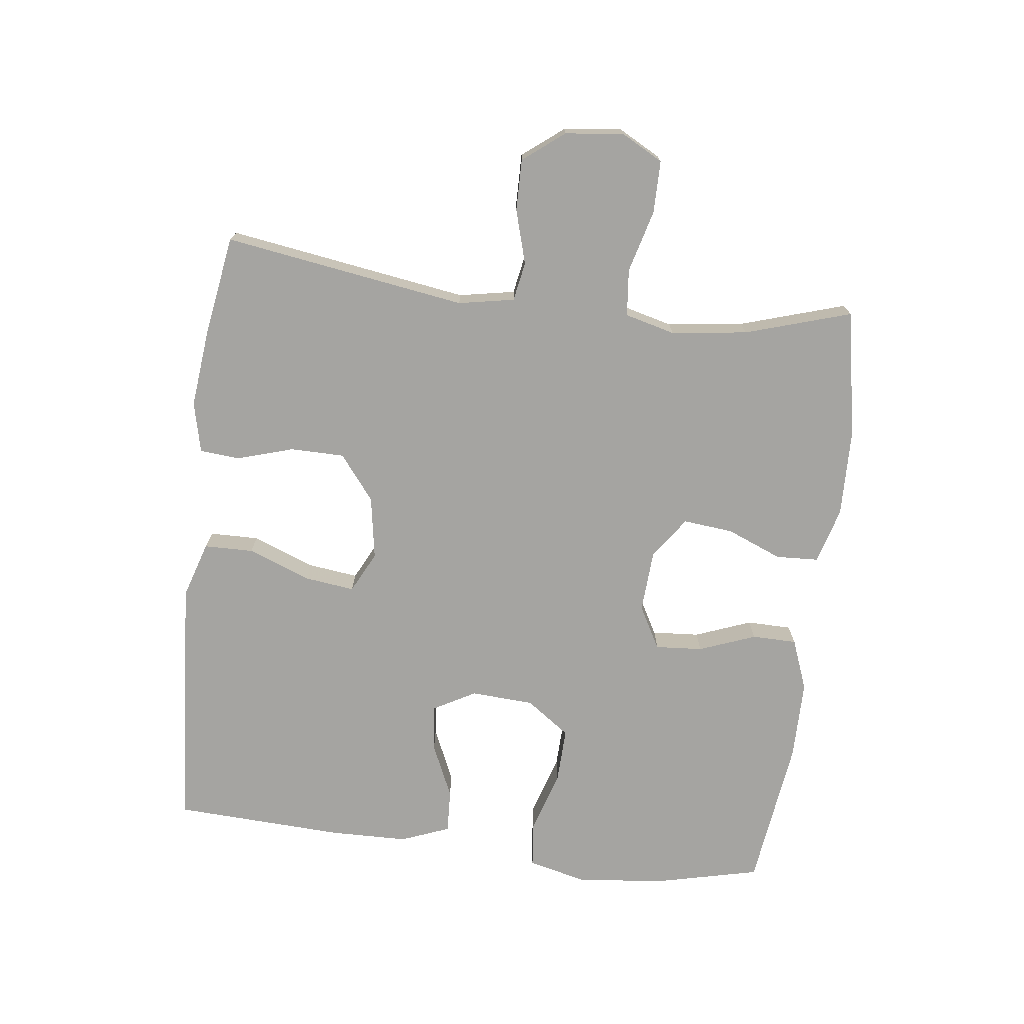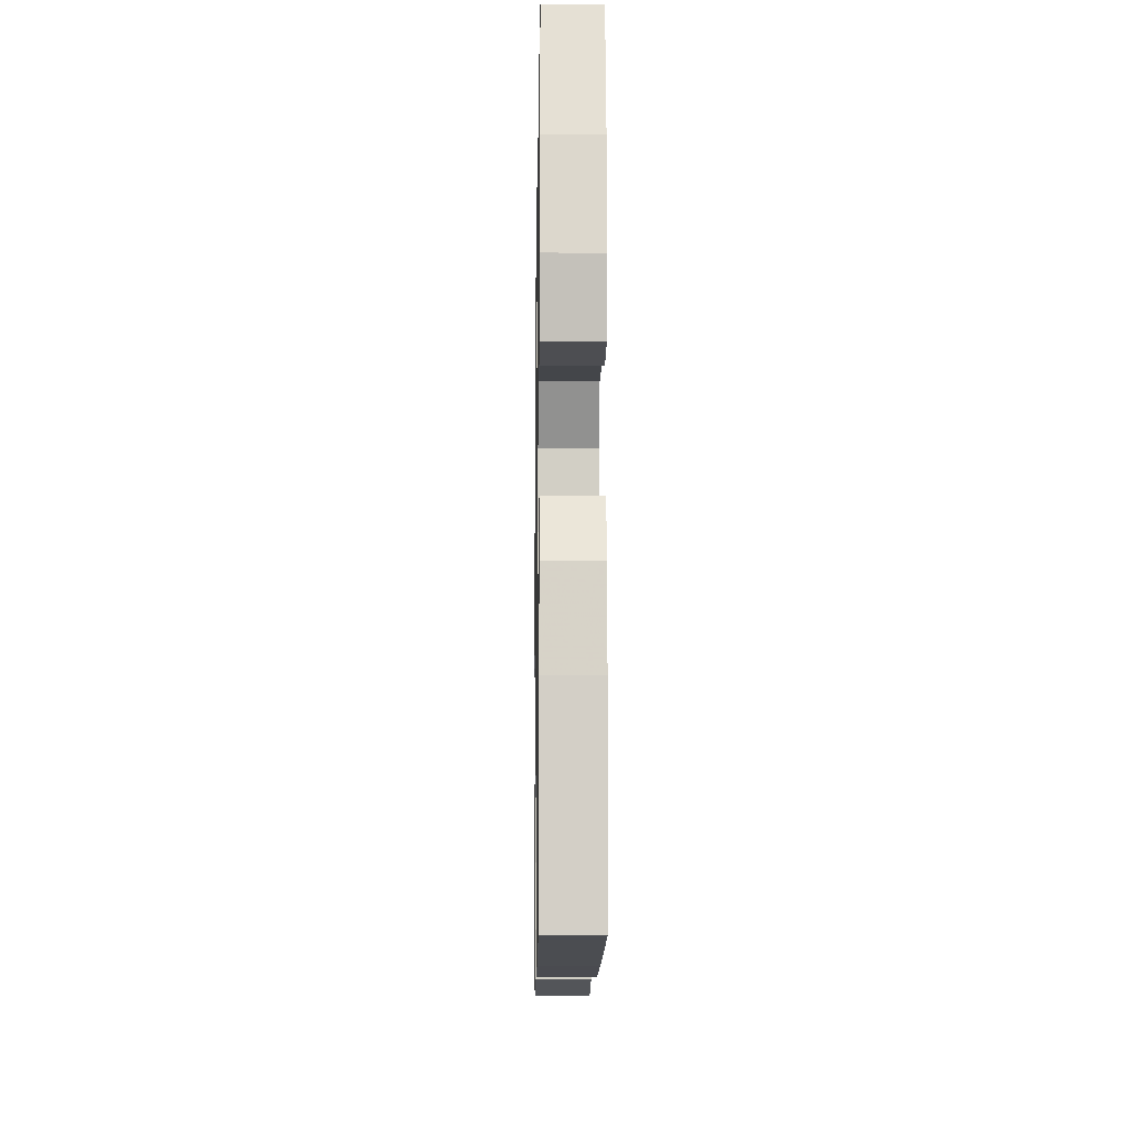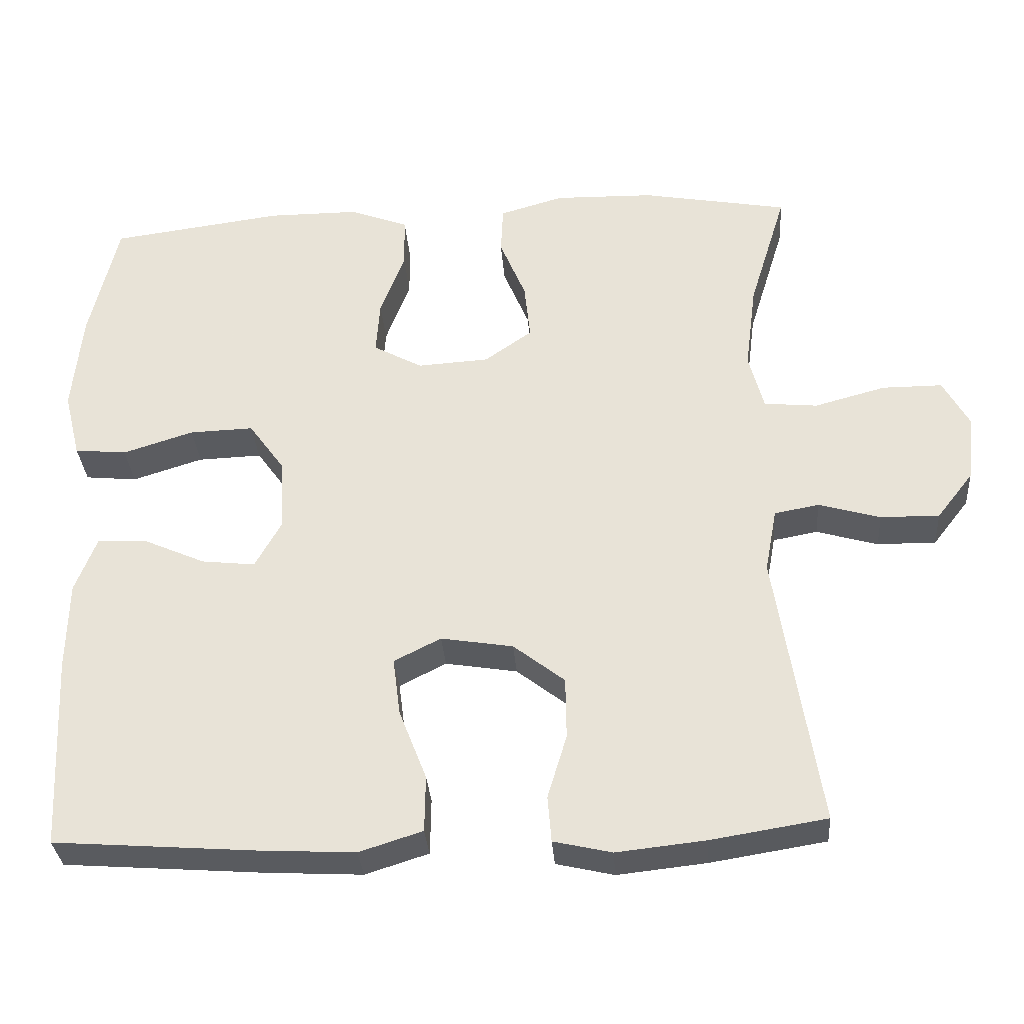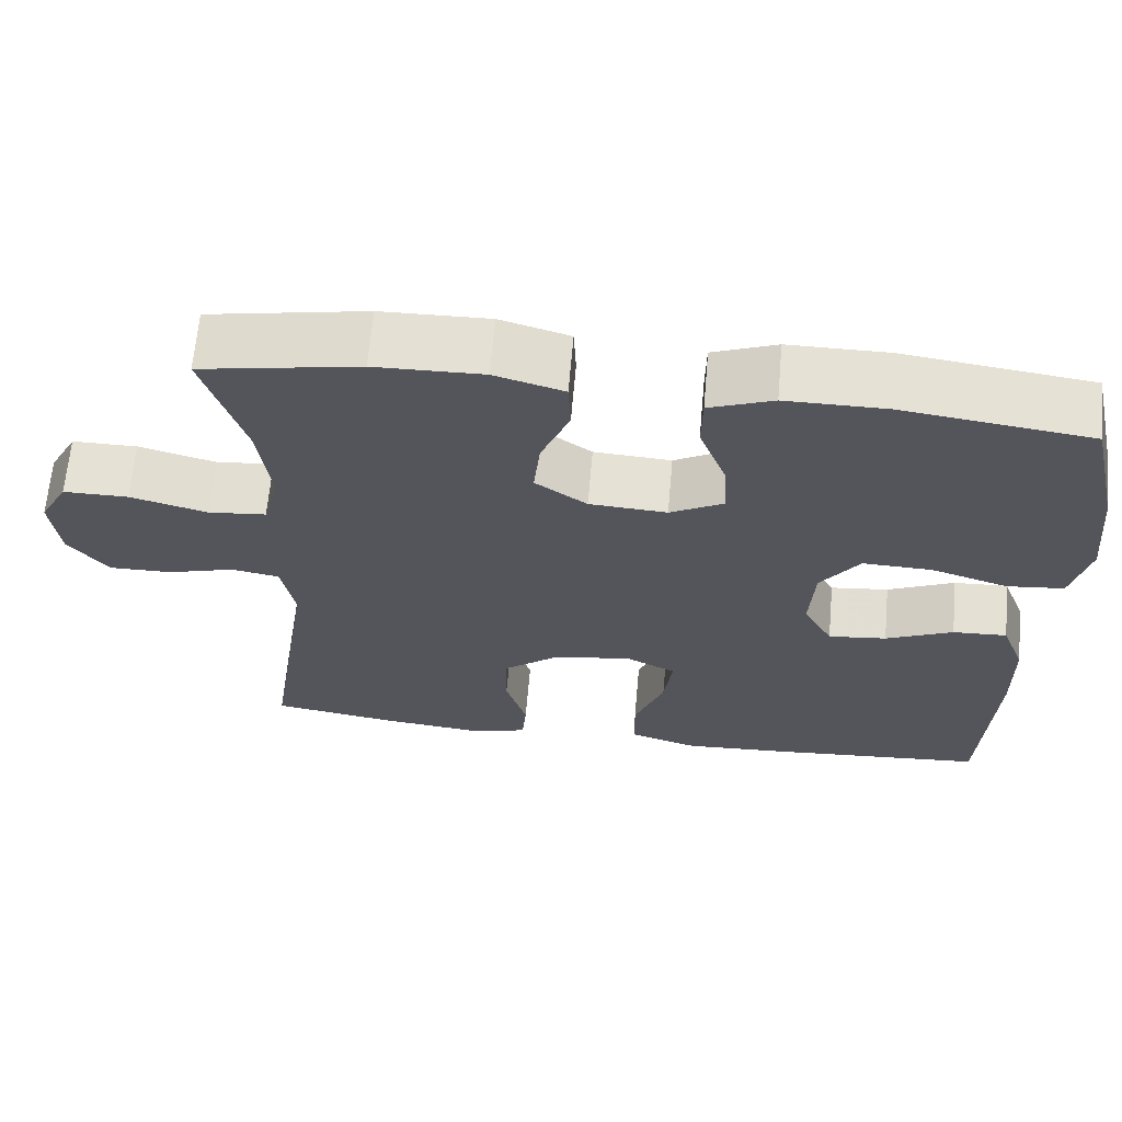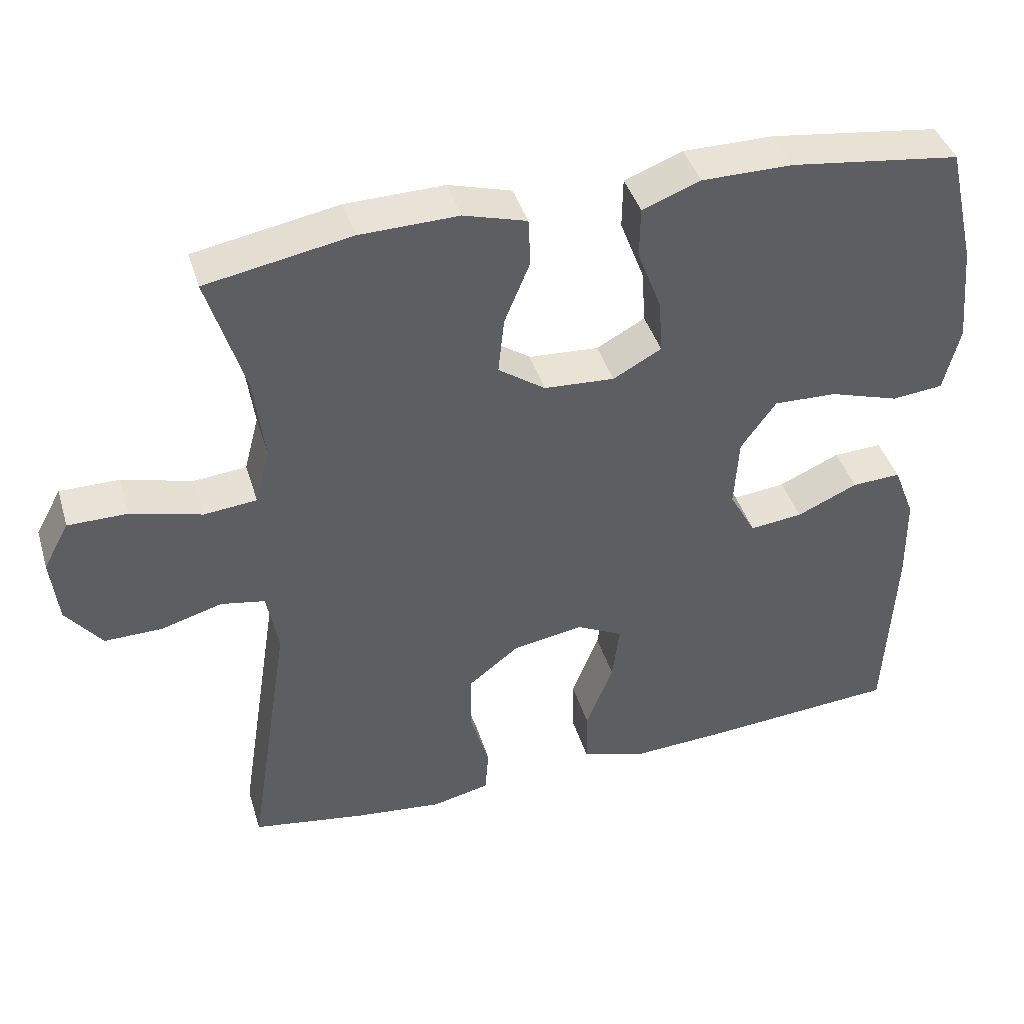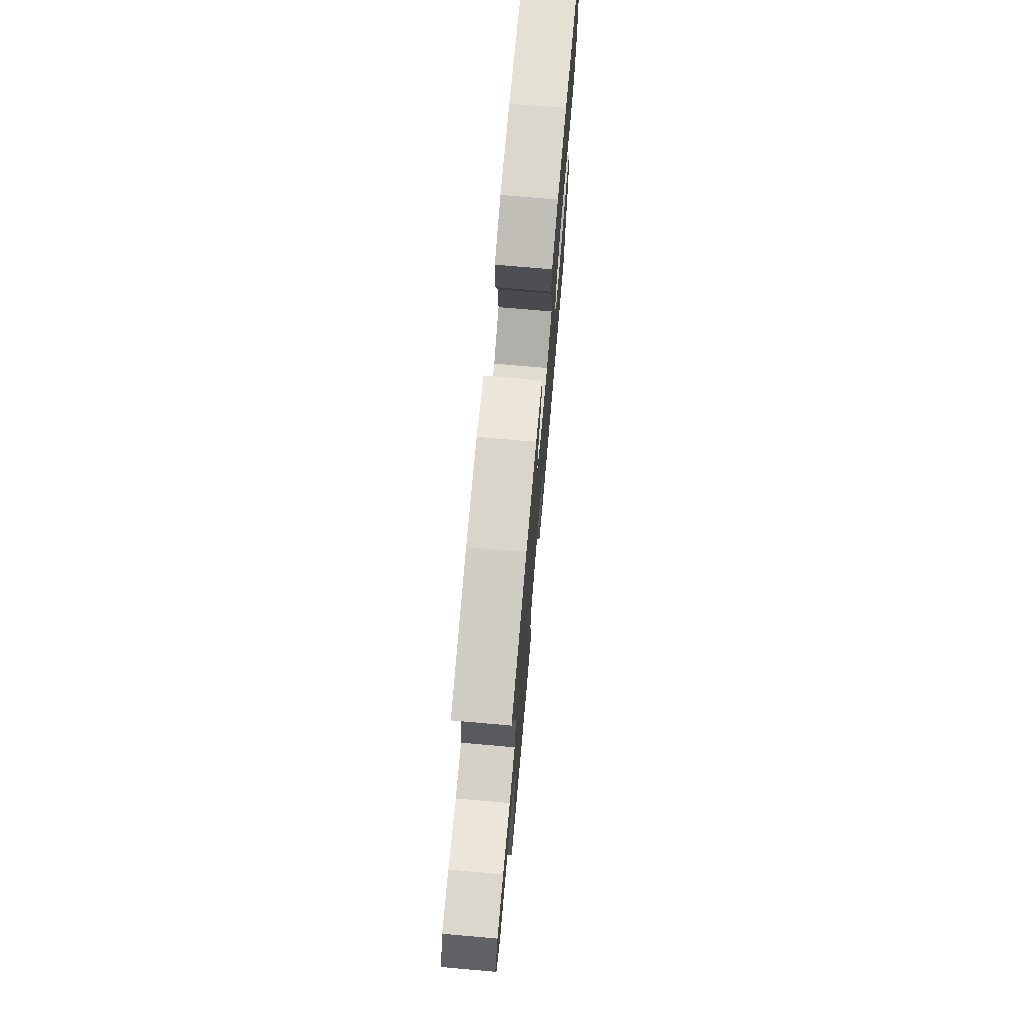
<metadata>
{"format":"obj","ext":"obj","renderer":"f3d","projection":"perspective","resolution":1024,"background":"white","views":[{"elev":-73.2,"azim":-96.9,"up":"+Y"},{"elev":-11.4,"azim":89.1,"up":"+Z"},{"elev":-32.6,"azim":-175.8,"up":"+Z"},{"elev":65.0,"azim":5.0,"up":"+Z"},{"elev":41.8,"azim":-16.5,"up":"+Z"},{"elev":73.1,"azim":-85.0,"up":"+Z"}]}
</metadata>
<code>
v -0.5 0.07 0.5
v -0.303 0.07 0.536
v -0.169 0.07 0.539
v -0.083 0.07 0.514
v -0.08 0.07 0.449
v -0.115 0.07 0.364
v -0.123 0.07 0.287
v -0.059 0.07 0.242
v 0.037 0.07 0.236
v 0.103 0.07 0.272
v 0.098 0.07 0.345
v 0.065 0.07 0.432
v 0.066 0.07 0.501
v 0.145 0.07 0.531
v 0.268 0.07 0.531
v 0.5 0.07 0.5
v 0.538 0.07 0.336
v 0.551 0.07 0.201
v 0.529 0.07 0.112
v 0.459 0.07 0.105
v 0.364 0.07 0.135
v 0.278 0.07 0.138
v 0.23 0.07 0.071
v 0.224 0.07 -0.026
v 0.26 0.07 -0.091
v 0.332 0.07 -0.083
v 0.415 0.07 -0.046
v 0.482 0.07 -0.043
v 0.511 0.07 -0.118
v 0.513 0.07 -0.238
v 0.5 0.07 -0.5
v 0.233 0.07 -0.52
v 0.101 0.07 -0.527
v 0.016 0.07 -0.5
v 0.015 0.07 -0.424
v 0.052 0.07 -0.329
v 0.062 0.07 -0.251
v -0.001 0.07 -0.219
v -0.098 0.07 -0.235
v -0.167 0.07 -0.289
v -0.168 0.07 -0.372
v -0.142 0.07 -0.458
v -0.147 0.07 -0.52
v -0.225 0.07 -0.538
v -0.345 0.07 -0.525
v -0.5 0.07 -0.5
v -0.442 0.07 -0.127
v -0.458 0.07 -0.041
v -0.518 0.07 -0.03
v -0.601 0.07 -0.054
v -0.68 0.07 -0.055
v -0.729 0.07 0.008
v -0.739 0.07 0.098
v -0.704 0.07 0.162
v -0.623 0.07 0.162
v -0.527 0.07 0.136
v -0.455 0.07 0.143
v -0.435 0.07 0.22
v -0.45 0.07 0.337
v -0.5 0 0.5
v -0.303 0 0.536
v -0.169 0 0.539
v -0.083 0 0.514
v -0.08 0 0.449
v -0.115 0 0.364
v -0.123 0 0.287
v -0.059 0 0.242
v 0.037 0 0.236
v 0.103 0 0.272
v 0.098 0 0.345
v 0.065 0 0.432
v 0.066 0 0.501
v 0.145 0 0.531
v 0.268 0 0.531
v 0.5 0 0.5
v 0.538 0 0.336
v 0.551 0 0.201
v 0.529 0 0.112
v 0.459 0 0.105
v 0.364 0 0.135
v 0.278 0 0.138
v 0.23 0 0.071
v 0.224 0 -0.026
v 0.26 0 -0.091
v 0.332 0 -0.083
v 0.415 0 -0.046
v 0.482 0 -0.043
v 0.511 0 -0.118
v 0.513 0 -0.238
v 0.5 0 -0.5
v 0.233 0 -0.52
v 0.101 0 -0.527
v 0.016 0 -0.5
v 0.015 0 -0.424
v 0.052 0 -0.329
v 0.062 0 -0.251
v -0.001 0 -0.219
v -0.098 0 -0.235
v -0.167 0 -0.289
v -0.168 0 -0.372
v -0.142 0 -0.458
v -0.147 0 -0.52
v -0.225 0 -0.538
v -0.345 0 -0.525
v -0.5 0 -0.5
v -0.442 0 -0.127
v -0.458 0 -0.041
v -0.518 0 -0.03
v -0.601 0 -0.054
v -0.68 0 -0.055
v -0.729 0 0.008
v -0.739 0 0.098
v -0.704 0 0.162
v -0.623 0 0.162
v -0.527 0 0.136
v -0.455 0 0.143
v -0.435 0 0.22
v -0.45 0 0.337
f 54 55 56
f 53 54 56
f 52 53 56
f 51 52 56
f 50 51 56
f 49 50 56
f 48 49 56 57
f 47 48 57 58
f 45 46 47
f 44 45 47
f 43 44 47
f 42 43 47
f 41 42 47
f 40 41 47 58
f 34 35 36
f 33 34 36
f 32 33 36
f 31 32 36
f 30 31 36
f 29 30 36
f 28 29 36
f 27 28 36
f 26 27 36
f 25 26 36 37
f 24 25 37 38
f 19 20 21
f 18 19 21
f 17 18 21
f 16 17 21
f 15 16 21
f 14 15 21
f 13 14 21
f 12 13 21
f 11 12 21
f 10 11 21 22
f 9 10 22 23
f 4 5 6
f 3 4 6
f 2 3 6
f 1 2 6
f 59 1 6
f 59 6 7
f 59 7 8
f 58 59 8
f 40 58 8
f 39 40 8
f 24 38 39
f 23 24 39
f 9 23 39
f 8 9 39
f 115 114 113
f 115 113 112
f 115 112 111
f 115 111 110
f 115 110 109
f 115 109 108
f 116 115 108 107
f 117 116 107 106
f 106 105 104
f 106 104 103
f 106 103 102
f 106 102 101
f 106 101 100
f 117 106 100 99
f 95 94 93
f 95 93 92
f 95 92 91
f 95 91 90
f 95 90 89
f 95 89 88
f 95 88 87
f 95 87 86
f 95 86 85
f 96 95 85 84
f 97 96 84 83
f 80 79 78
f 80 78 77
f 80 77 76
f 80 76 75
f 80 75 74
f 80 74 73
f 80 73 72
f 80 72 71
f 80 71 70
f 81 80 70 69
f 82 81 69 68
f 65 64 63
f 65 63 62
f 65 62 61
f 65 61 60
f 65 60 118
f 66 65 118
f 67 66 118
f 67 118 117
f 67 117 99
f 67 99 98
f 98 97 83
f 98 83 82
f 98 82 68
f 98 68 67
f 1 60 61 2
f 2 61 62 3
f 3 62 63 4
f 4 63 64 5
f 5 64 65 6
f 6 65 66 7
f 7 66 67 8
f 8 67 68 9
f 9 68 69 10
f 10 69 70 11
f 11 70 71 12
f 12 71 72 13
f 13 72 73 14
f 14 73 74 15
f 15 74 75 16
f 16 75 76 17
f 17 76 77 18
f 18 77 78 19
f 19 78 79 20
f 20 79 80 21
f 21 80 81 22
f 22 81 82 23
f 23 82 83 24
f 24 83 84 25
f 25 84 85 26
f 26 85 86 27
f 27 86 87 28
f 28 87 88 29
f 29 88 89 30
f 30 89 90 31
f 31 90 91 32
f 32 91 92 33
f 33 92 93 34
f 34 93 94 35
f 35 94 95 36
f 36 95 96 37
f 37 96 97 38
f 38 97 98 39
f 39 98 99 40
f 40 99 100 41
f 41 100 101 42
f 42 101 102 43
f 43 102 103 44
f 44 103 104 45
f 45 104 105 46
f 46 105 106 47
f 47 106 107 48
f 48 107 108 49
f 49 108 109 50
f 50 109 110 51
f 51 110 111 52
f 52 111 112 53
f 53 112 113 54
f 54 113 114 55
f 55 114 115 56
f 56 115 116 57
f 57 116 117 58
f 58 117 118 59
f 59 118 60 1

</code>
